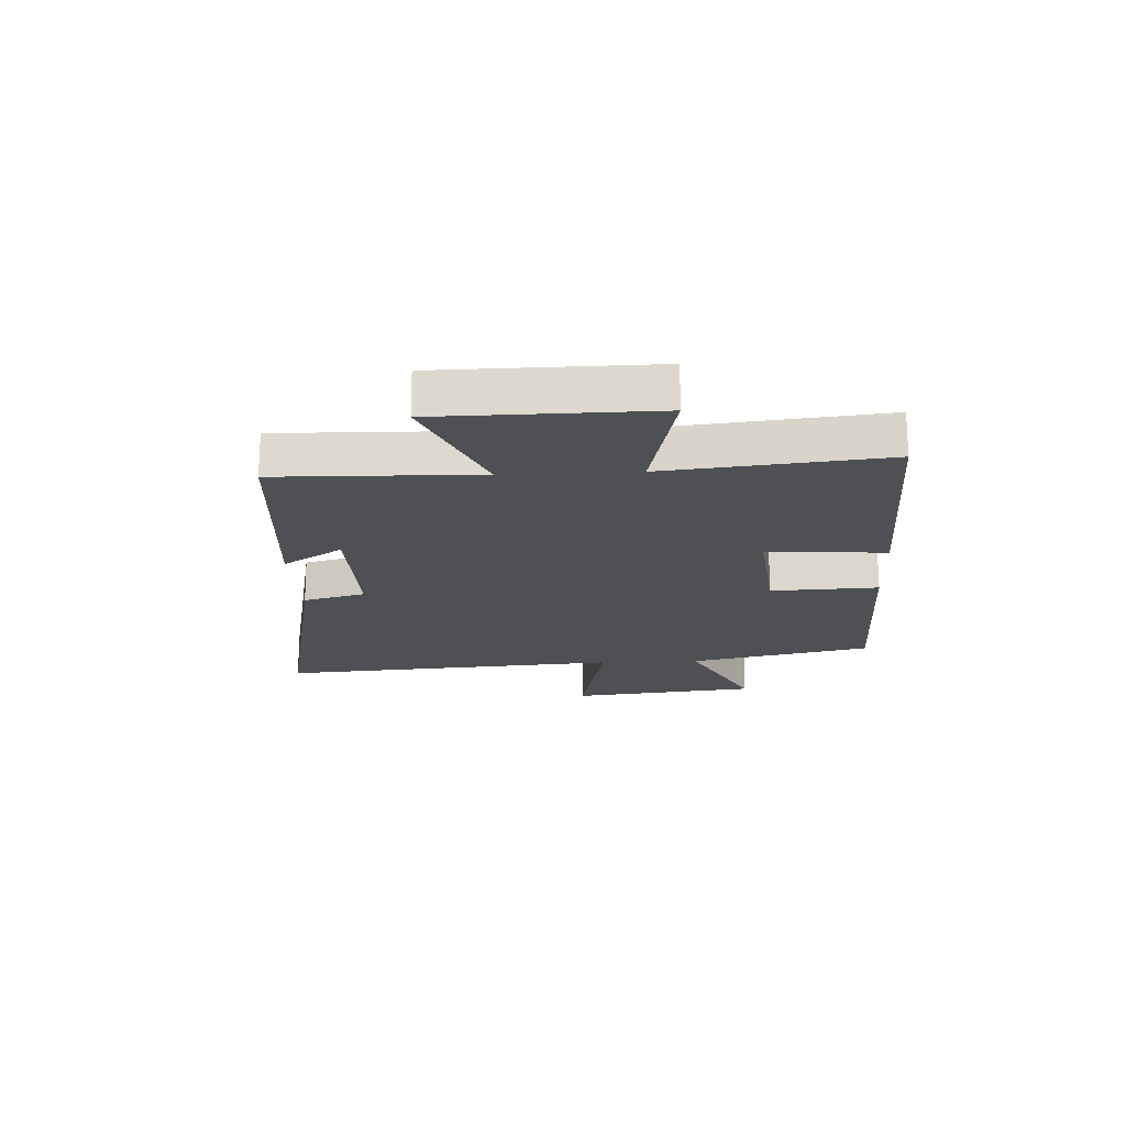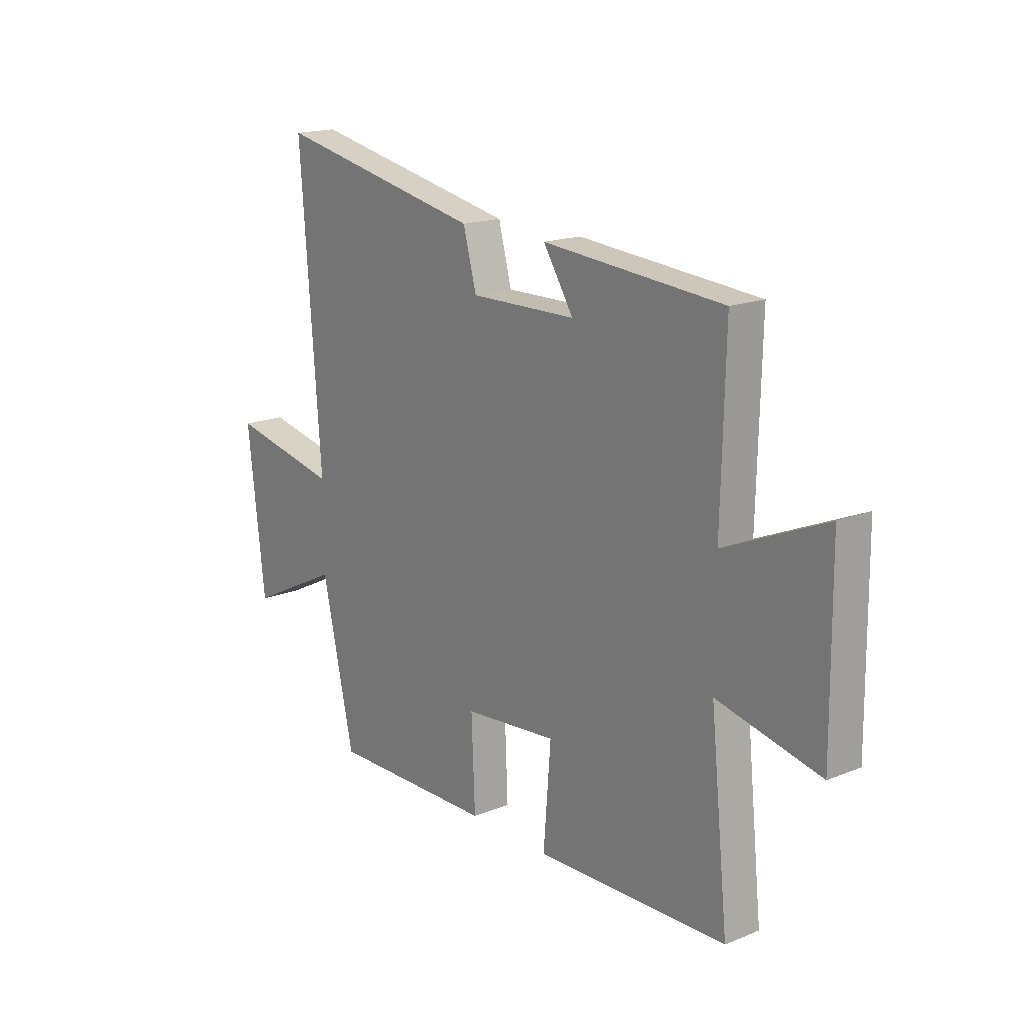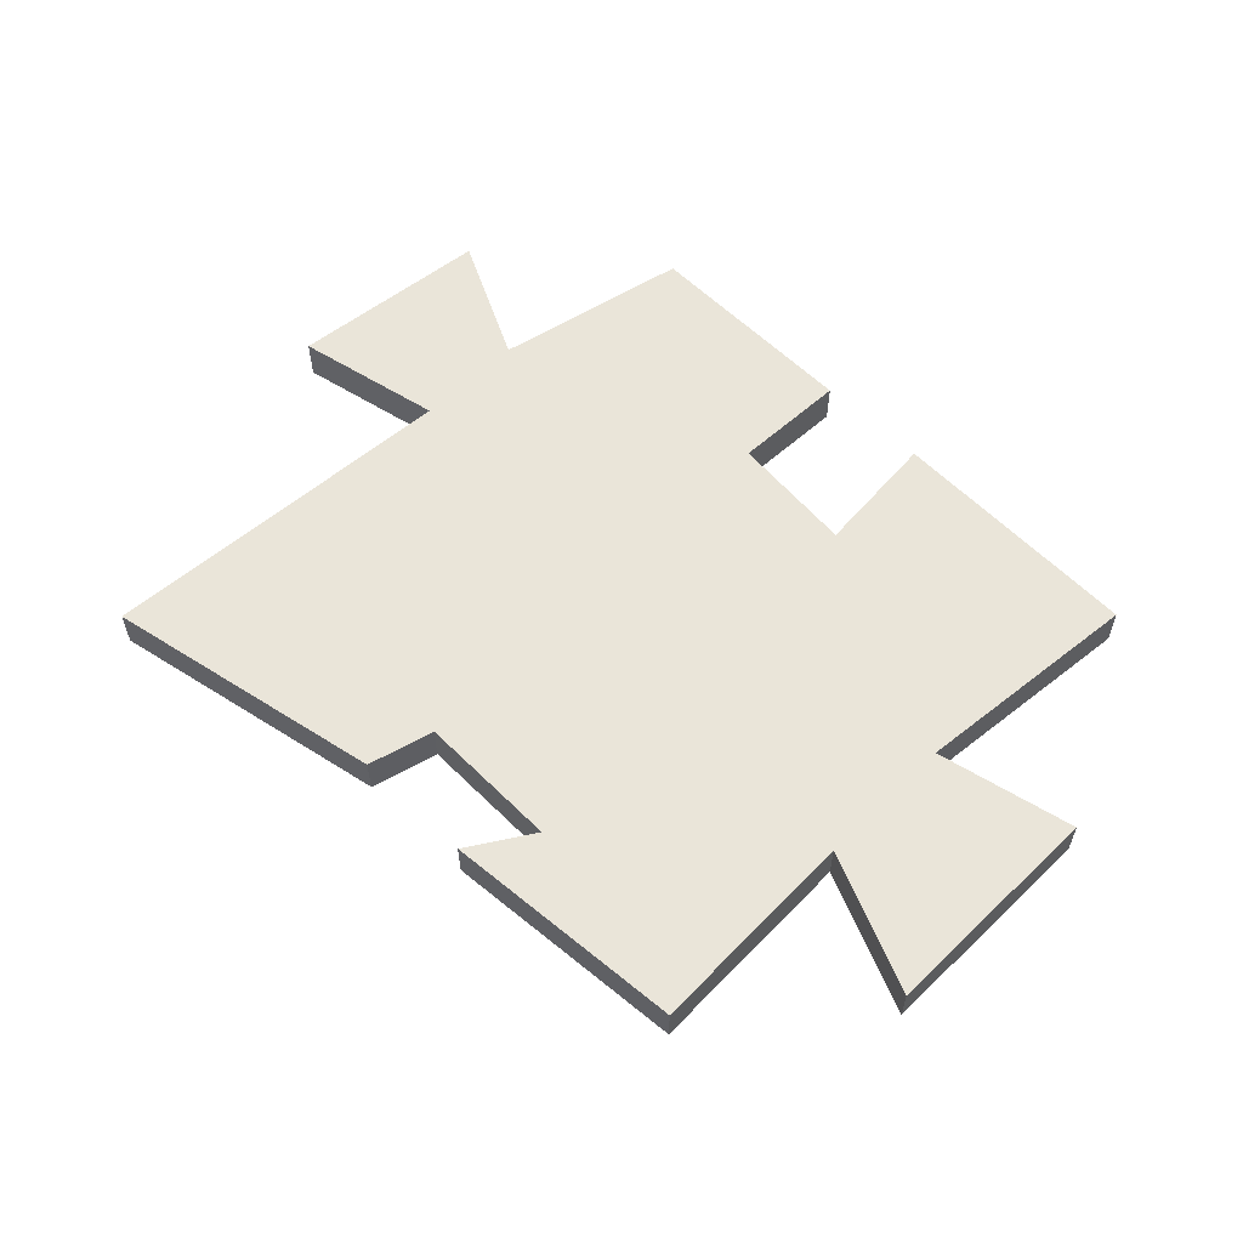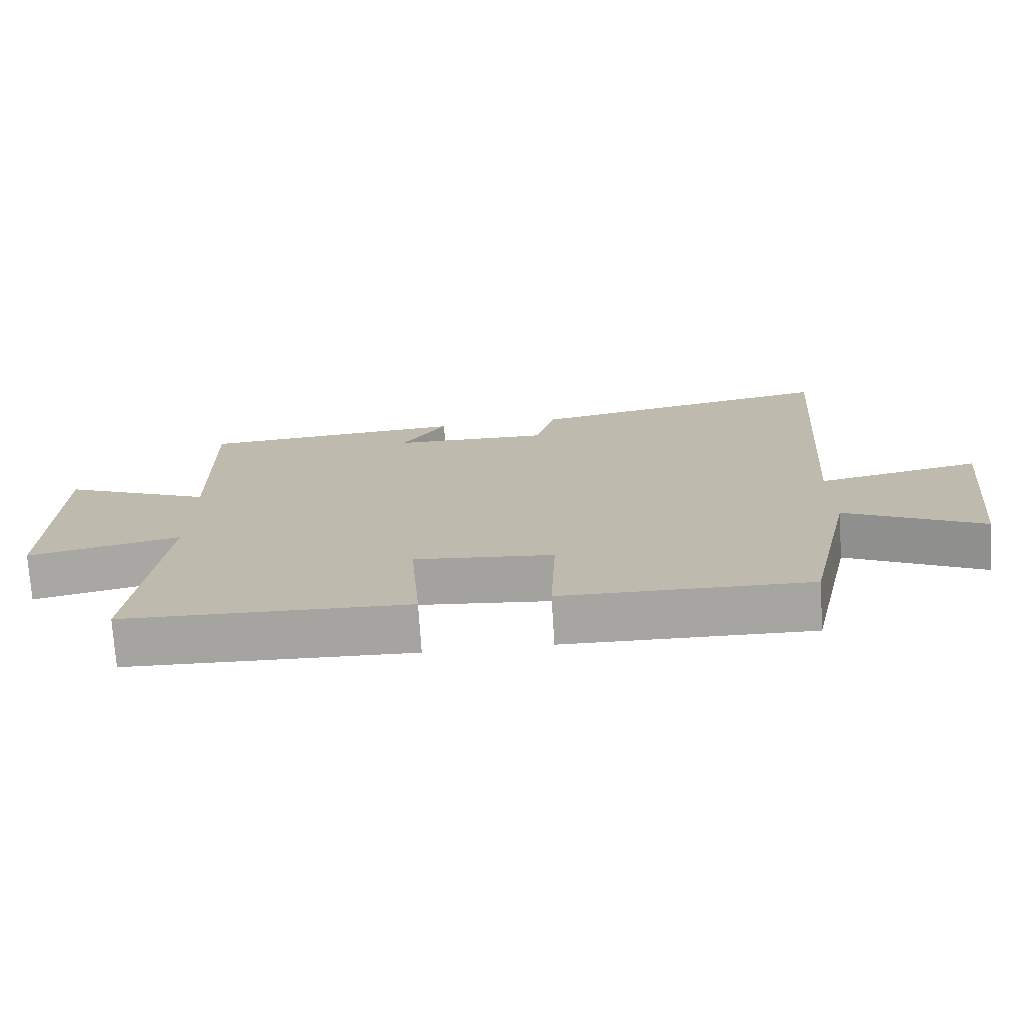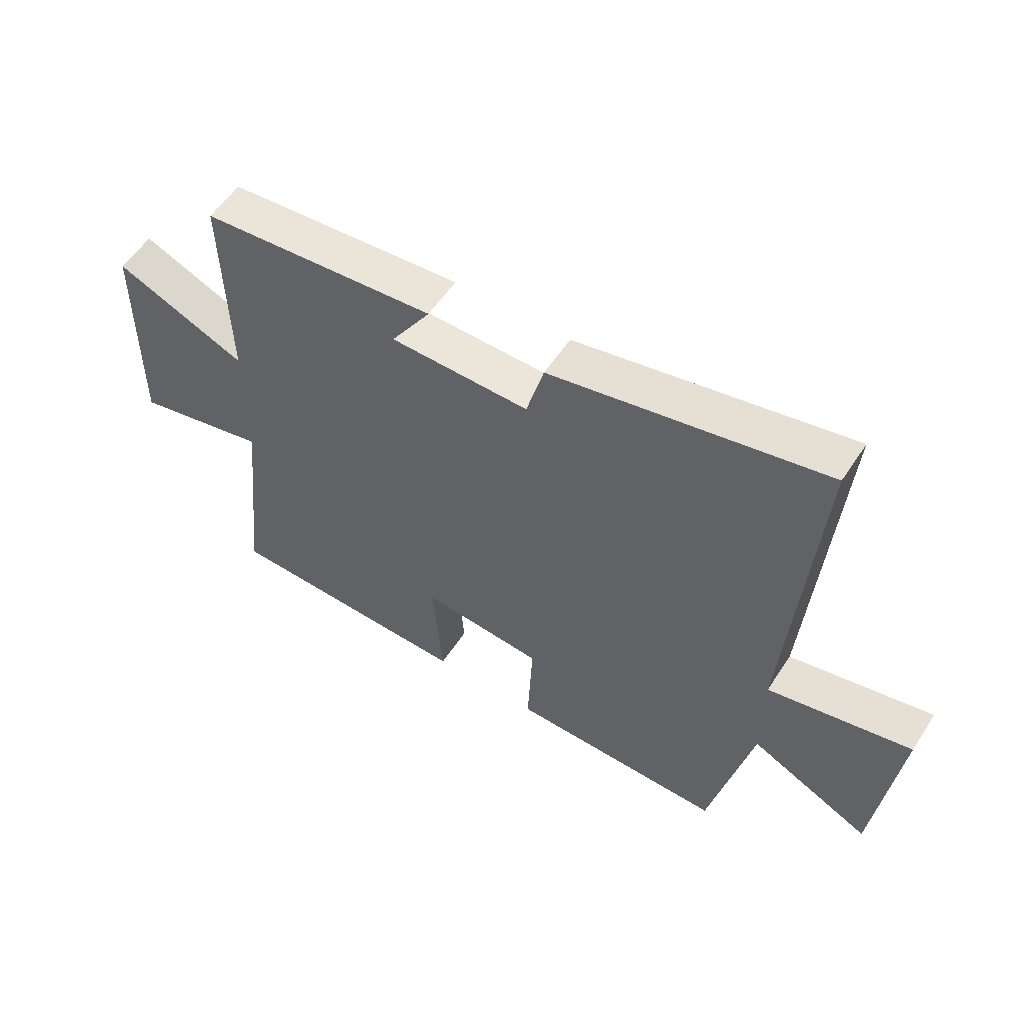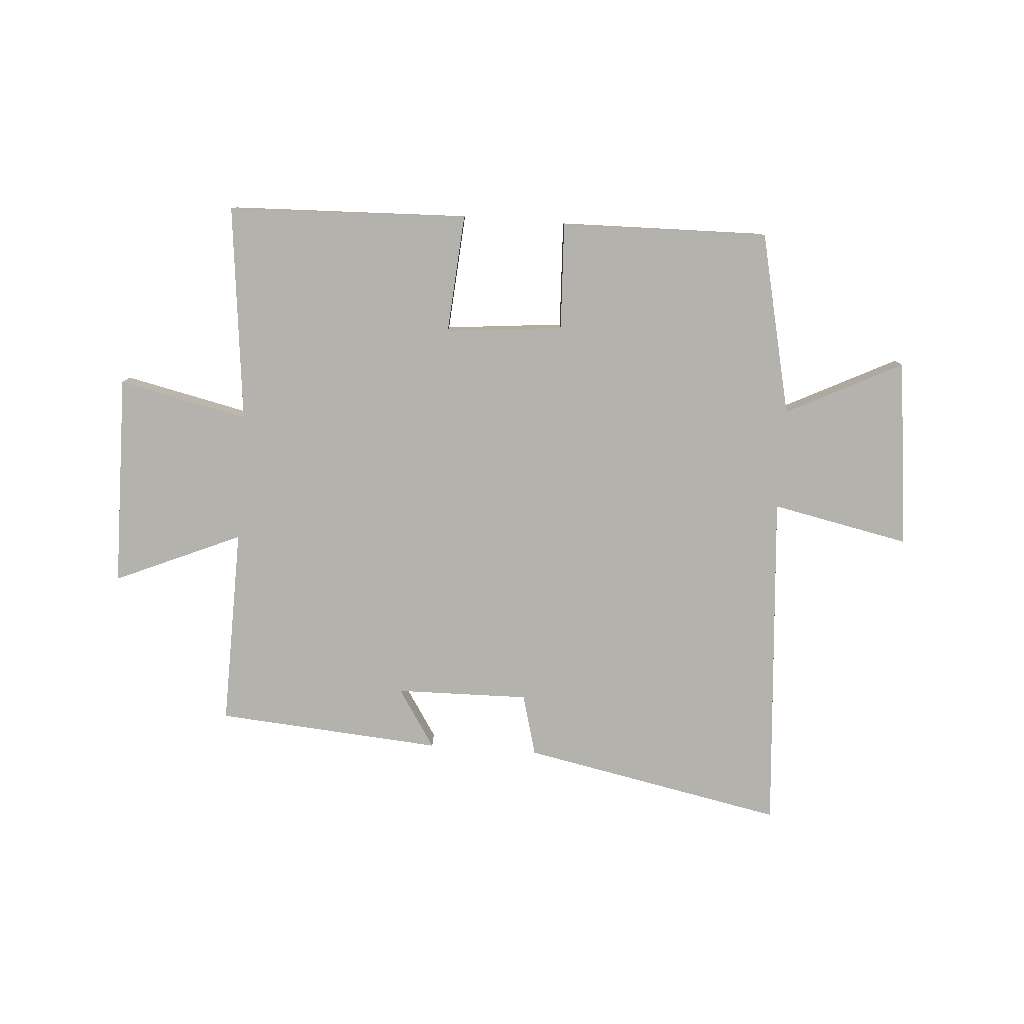
<metadata>
{"format":"obj","ext":"obj","renderer":"f3d","projection":"perspective","resolution":1024,"background":"white","views":[{"elev":-19.0,"azim":92.9,"up":"+Y"},{"elev":17.4,"azim":51.4,"up":"+Z"},{"elev":57.9,"azim":44.7,"up":"+Y"},{"elev":-73.8,"azim":-176.4,"up":"+Z"},{"elev":56.1,"azim":-147.3,"up":"+Z"},{"elev":-79.4,"azim":175.9,"up":"+Y"}]}
</metadata>
<code>
v -0.429 0.07 -0.507
v -0.5 0.07 -0.188
v -0.704 0.07 -0.29
v -0.742 0.07 0.04
v -0.5 0.07 -0.01
v -0.545 0.07 0.592
v -0.084 0.07 0.5
v -0.055 0.07 0.392
v 0.179 0.07 0.396
v 0.112 0.07 0.5
v 0.508 0.07 0.469
v 0.5 0.07 0.12
v 0.722 0.07 0.216
v 0.726 0.07 -0.156
v 0.5 0.07 -0.106
v 0.54 0.07 -0.486
v 0.118 0.07 -0.5
v 0.134 0.07 -0.293
v -0.072 0.07 -0.313
v -0.064 0.07 -0.5
v -0.429 0 -0.507
v -0.5 0 -0.188
v -0.704 0 -0.29
v -0.742 0 0.04
v -0.5 0 -0.01
v -0.545 0 0.592
v -0.084 0 0.5
v -0.055 0 0.392
v 0.179 0 0.396
v 0.112 0 0.5
v 0.508 0 0.469
v 0.5 0 0.12
v 0.722 0 0.216
v 0.726 0 -0.156
v 0.5 0 -0.106
v 0.54 0 -0.486
v 0.118 0 -0.5
v 0.134 0 -0.293
v -0.072 0 -0.313
v -0.064 0 -0.5
f 19 20 1 2
f 18 19 2
f 15 16 17 18
f 15 18 2
f 12 13 14 15
f 12 15 2
f 9 10 11 12
f 8 9 12 2
f 5 6 7 8
f 5 8 2 3
f 3 4 5
f 22 21 40 39
f 22 39 38
f 38 37 36 35
f 22 38 35
f 35 34 33 32
f 22 35 32
f 32 31 30 29
f 22 32 29 28
f 28 27 26 25
f 23 22 28 25
f 25 24 23
f 1 21 22 2
f 2 22 23 3
f 3 23 24 4
f 4 24 25 5
f 5 25 26 6
f 6 26 27 7
f 7 27 28 8
f 8 28 29 9
f 9 29 30 10
f 10 30 31 11
f 11 31 32 12
f 12 32 33 13
f 13 33 34 14
f 14 34 35 15
f 15 35 36 16
f 16 36 37 17
f 17 37 38 18
f 18 38 39 19
f 19 39 40 20
f 20 40 21 1

</code>
